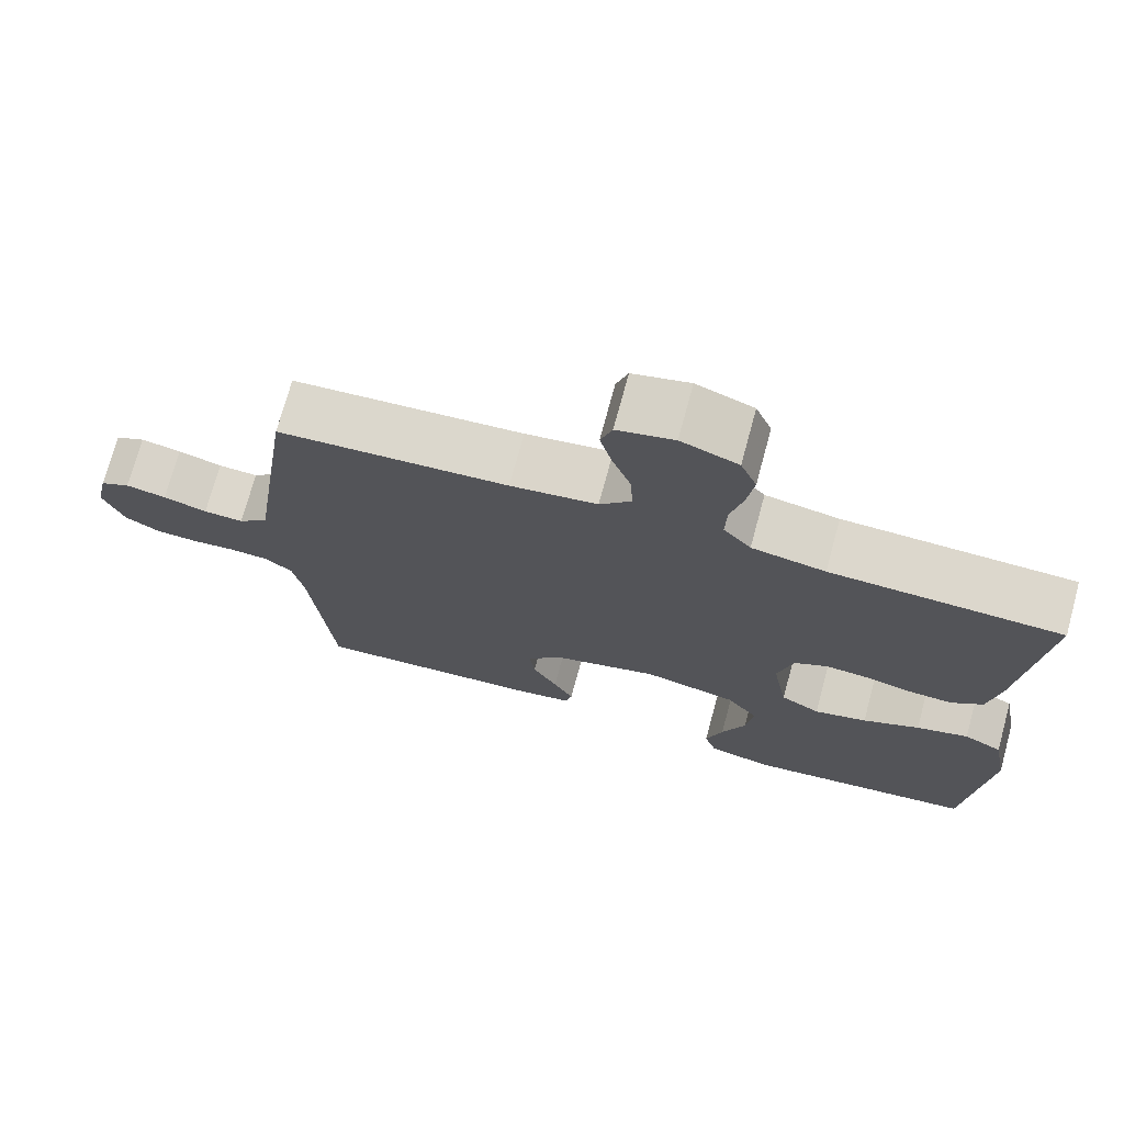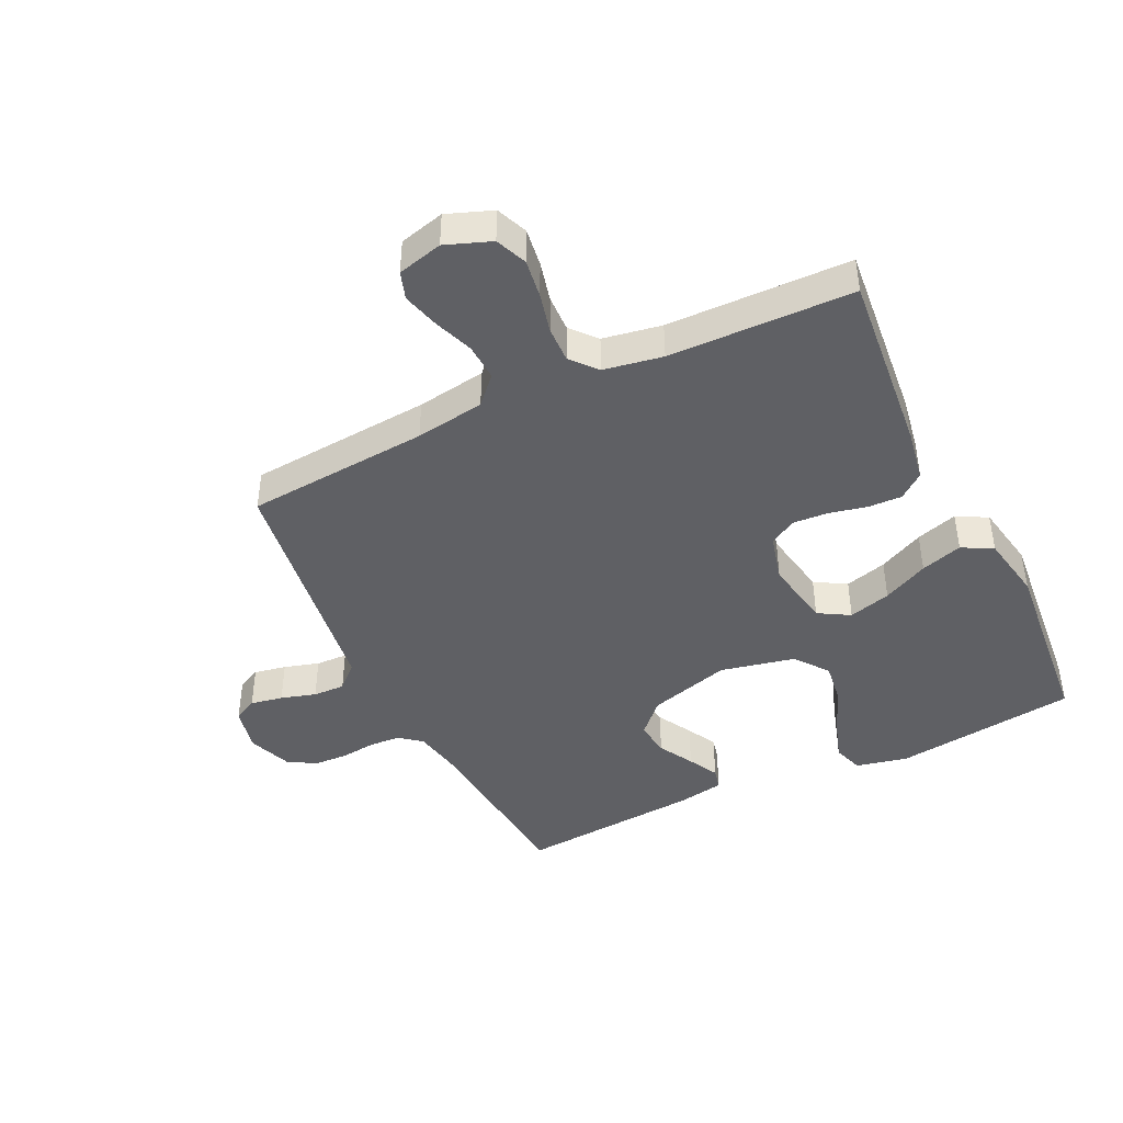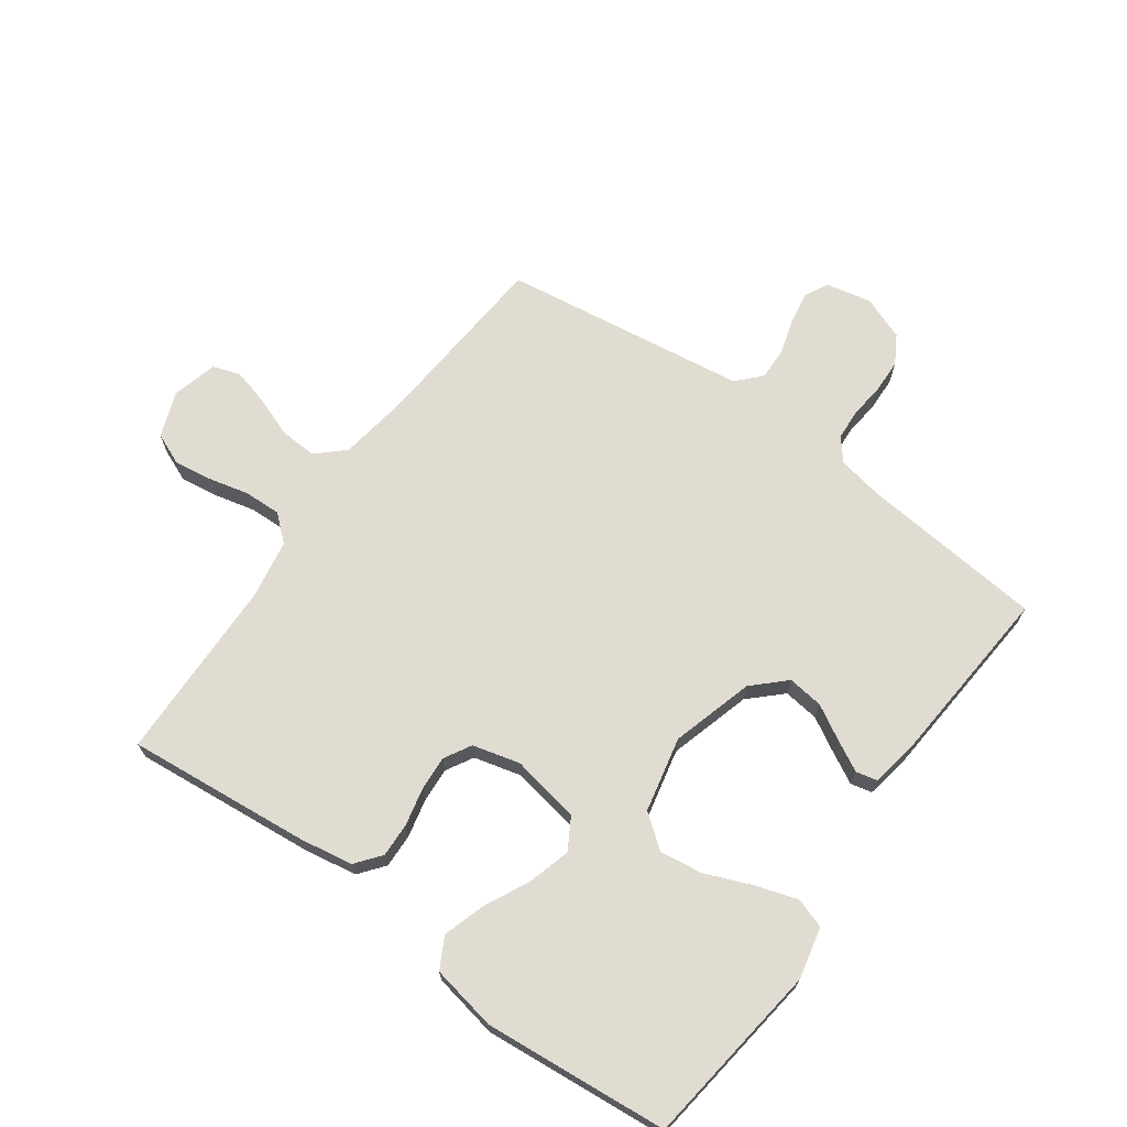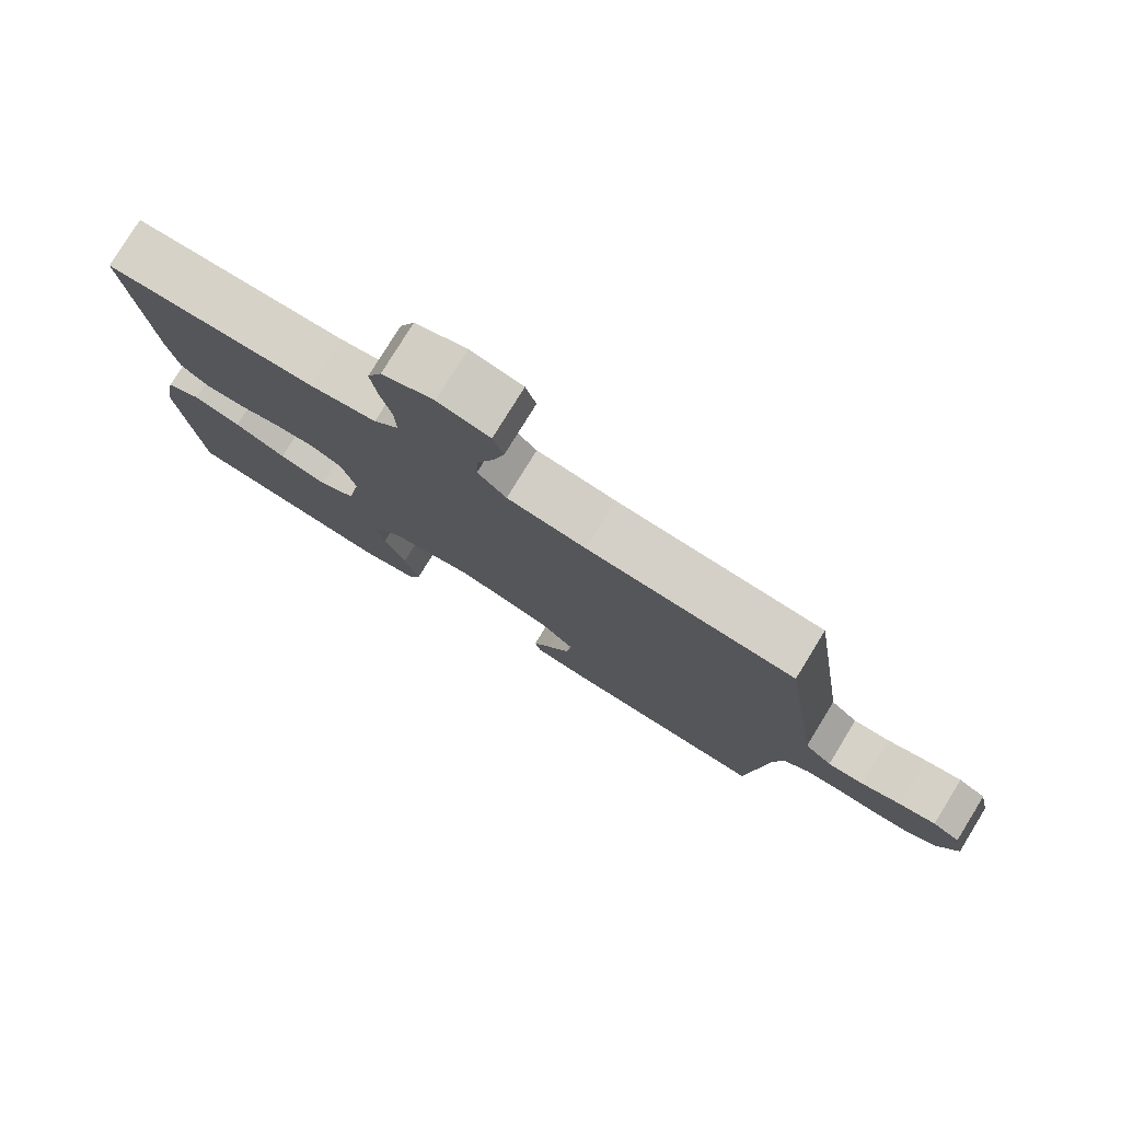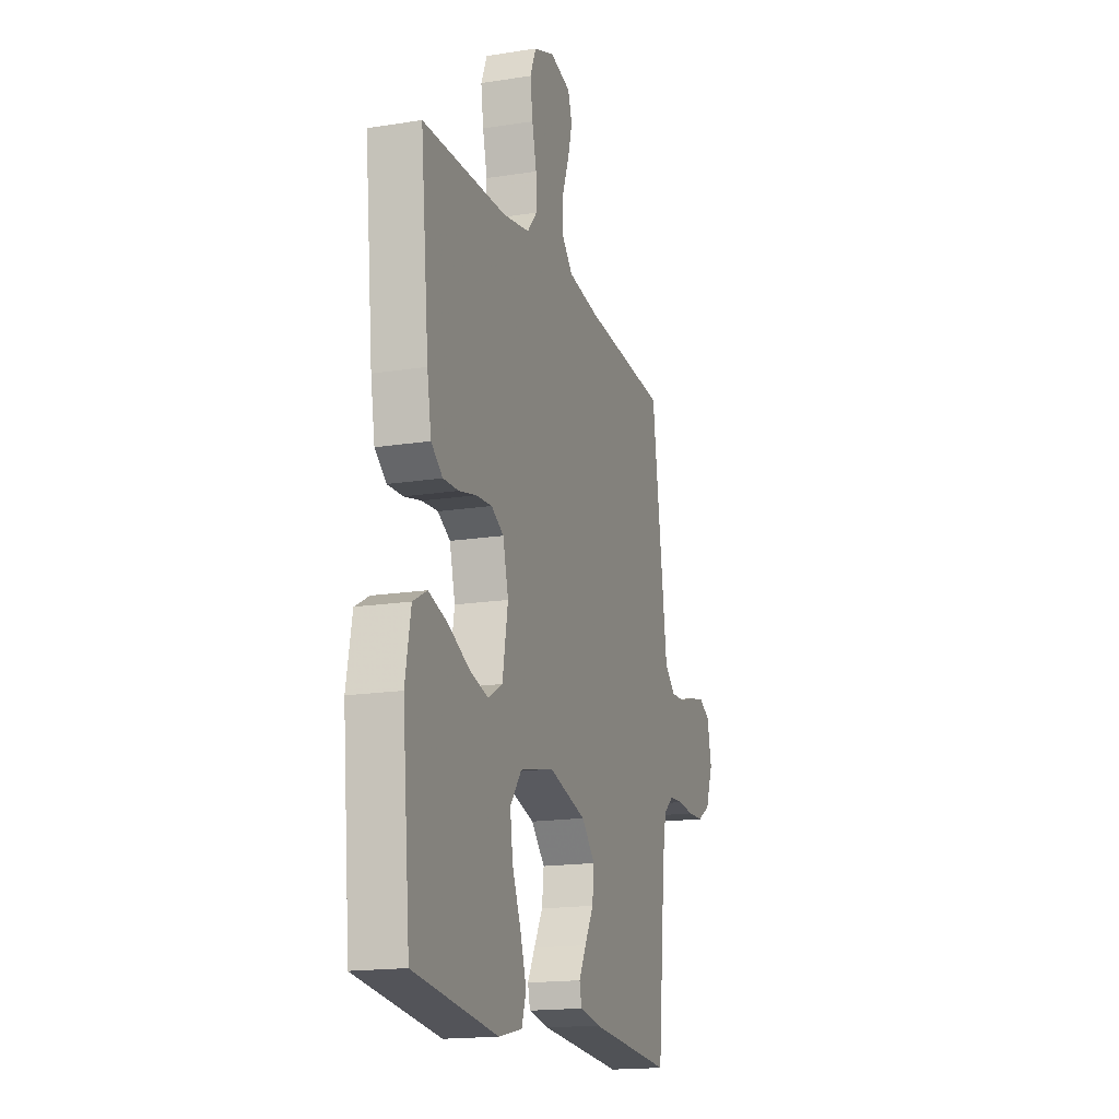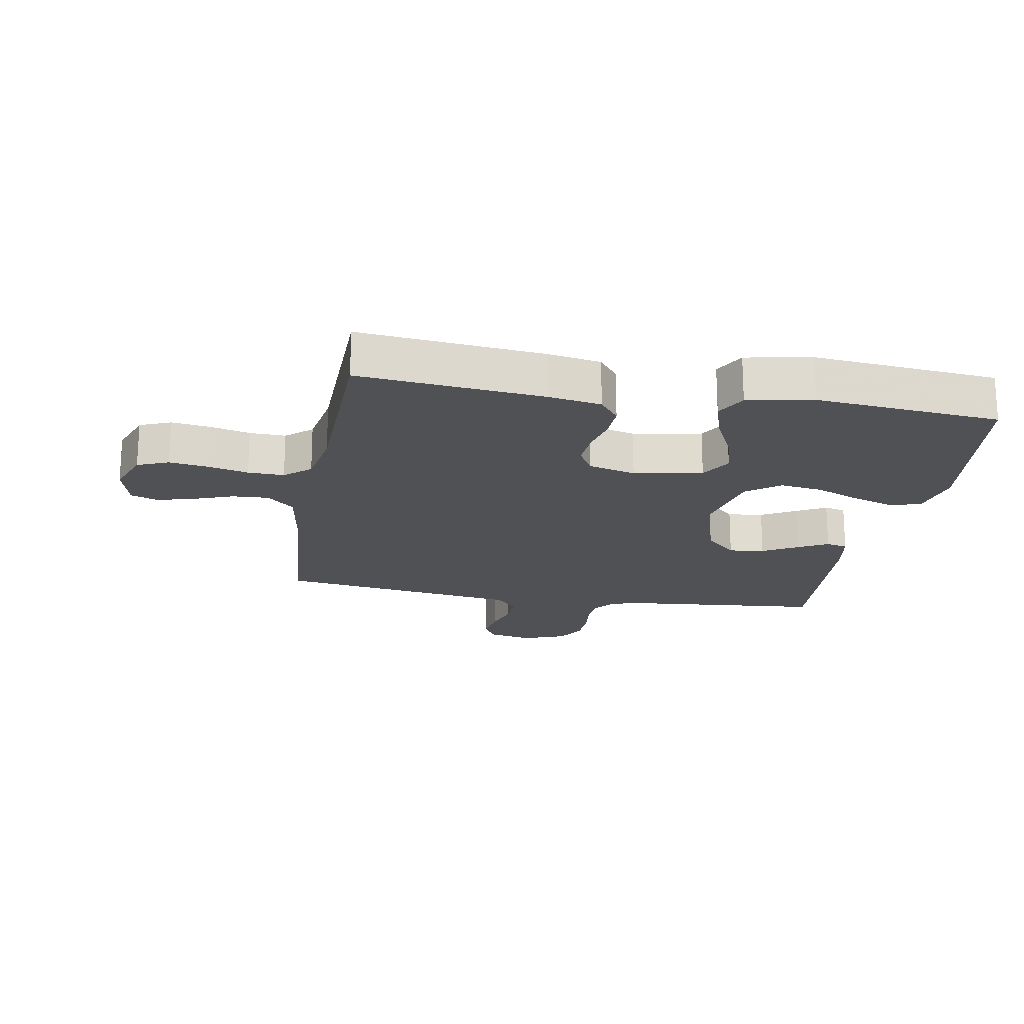
<metadata>
{"format":"obj","ext":"obj","renderer":"f3d","projection":"perspective","resolution":1024,"background":"white","views":[{"elev":72.8,"azim":15.2,"up":"+Z"},{"elev":-43.5,"azim":25.8,"up":"+Y"},{"elev":69.3,"azim":125.9,"up":"+Y"},{"elev":78.7,"azim":-148.4,"up":"+Z"},{"elev":-16.9,"azim":107.7,"up":"+Z"},{"elev":-19.6,"azim":80.1,"up":"+Y"}]}
</metadata>
<code>
v -0.5 0.07 0.5
v -0.2 0.07 0.523
v -0.087 0.07 0.54
v -0.046 0.07 0.584
v -0.049 0.07 0.644
v -0.073 0.07 0.709
v -0.089 0.07 0.769
v -0.074 0.07 0.814
v 0 0.07 0.833
v 0.074 0.07 0.805
v 0.095 0.07 0.754
v 0.086 0.07 0.691
v 0.07 0.07 0.625
v 0.068 0.07 0.566
v 0.104 0.07 0.524
v 0.2 0.07 0.507
v 0.5 0.07 0.5
v 0.47 0.07 0.2
v 0.455 0.07 0.114
v 0.414 0.07 0.082
v 0.359 0.07 0.084
v 0.297 0.07 0.098
v 0.24 0.07 0.102
v 0.196 0.07 0.077
v 0.176 0.07 0
v 0.196 0.07 -0.112
v 0.247 0.07 -0.142
v 0.316 0.07 -0.123
v 0.39 0.07 -0.087
v 0.458 0.07 -0.066
v 0.508 0.07 -0.093
v 0.528 0.07 -0.2
v 0.5 0.07 -0.5
v 0.2 0.07 -0.538
v 0.116 0.07 -0.519
v 0.1 0.07 -0.47
v 0.122 0.07 -0.402
v 0.153 0.07 -0.327
v 0.163 0.07 -0.257
v 0.122 0.07 -0.203
v 0 0.07 -0.176
v -0.134 0.07 -0.214
v -0.183 0.07 -0.265
v -0.176 0.07 -0.323
v -0.144 0.07 -0.38
v -0.118 0.07 -0.429
v -0.126 0.07 -0.464
v -0.2 0.07 -0.477
v -0.5 0.07 -0.5
v -0.528 0.07 -0.2
v -0.542 0.07 -0.126
v -0.578 0.07 -0.097
v -0.628 0.07 -0.094
v -0.685 0.07 -0.1
v -0.74 0.07 -0.098
v -0.786 0.07 -0.071
v -0.813 0.07 0
v -0.797 0.07 0.074
v -0.758 0.07 0.094
v -0.705 0.07 0.084
v -0.648 0.07 0.067
v -0.596 0.07 0.065
v -0.557 0.07 0.101
v -0.543 0.07 0.2
v -0.5 0 0.5
v -0.2 0 0.523
v -0.087 0 0.54
v -0.046 0 0.584
v -0.049 0 0.644
v -0.073 0 0.709
v -0.089 0 0.769
v -0.074 0 0.814
v 0 0 0.833
v 0.074 0 0.805
v 0.095 0 0.754
v 0.086 0 0.691
v 0.07 0 0.625
v 0.068 0 0.566
v 0.104 0 0.524
v 0.2 0 0.507
v 0.5 0 0.5
v 0.47 0 0.2
v 0.455 0 0.114
v 0.414 0 0.082
v 0.359 0 0.084
v 0.297 0 0.098
v 0.24 0 0.102
v 0.196 0 0.077
v 0.176 0 0
v 0.196 0 -0.112
v 0.247 0 -0.142
v 0.316 0 -0.123
v 0.39 0 -0.087
v 0.458 0 -0.066
v 0.508 0 -0.093
v 0.528 0 -0.2
v 0.5 0 -0.5
v 0.2 0 -0.538
v 0.116 0 -0.519
v 0.1 0 -0.47
v 0.122 0 -0.402
v 0.153 0 -0.327
v 0.163 0 -0.257
v 0.122 0 -0.203
v 0 0 -0.176
v -0.134 0 -0.214
v -0.183 0 -0.265
v -0.176 0 -0.323
v -0.144 0 -0.38
v -0.118 0 -0.429
v -0.126 0 -0.464
v -0.2 0 -0.477
v -0.5 0 -0.5
v -0.528 0 -0.2
v -0.542 0 -0.126
v -0.578 0 -0.097
v -0.628 0 -0.094
v -0.685 0 -0.1
v -0.74 0 -0.098
v -0.786 0 -0.071
v -0.813 0 0
v -0.797 0 0.074
v -0.758 0 0.094
v -0.705 0 0.084
v -0.648 0 0.067
v -0.596 0 0.065
v -0.557 0 0.101
v -0.543 0 0.2
f 63 64 1 2
f 59 60 61
f 58 59 61
f 57 58 61
f 56 57 61
f 55 56 61
f 54 55 61
f 53 54 61
f 52 53 61 62
f 51 52 62 63
f 48 49 50
f 47 48 50
f 46 47 50
f 45 46 50
f 44 45 50
f 50 51 63
f 44 50 63
f 43 44 63
f 36 37 38
f 35 36 38
f 34 35 38
f 33 34 38
f 32 33 38
f 31 32 38
f 30 31 38
f 29 30 38
f 28 29 38
f 27 28 38 39
f 26 27 39 40
f 20 21 22
f 19 20 22
f 18 19 22
f 17 18 22
f 16 17 22
f 15 16 22 23
f 14 15 23 24
f 11 12 13
f 10 11 13
f 9 10 13
f 8 9 13
f 7 8 13
f 6 7 13
f 5 6 13
f 4 5 13 14
f 14 24 25
f 4 14 25
f 3 4 25
f 63 2 3
f 43 63 3
f 42 43 3
f 3 25 26
f 42 3 26
f 41 42 26
f 26 40 41
f 66 65 128 127
f 125 124 123
f 125 123 122
f 125 122 121
f 125 121 120
f 125 120 119
f 125 119 118
f 125 118 117
f 126 125 117 116
f 127 126 116 115
f 114 113 112
f 114 112 111
f 114 111 110
f 114 110 109
f 114 109 108
f 127 115 114
f 127 114 108
f 127 108 107
f 102 101 100
f 102 100 99
f 102 99 98
f 102 98 97
f 102 97 96
f 102 96 95
f 102 95 94
f 102 94 93
f 102 93 92
f 103 102 92 91
f 104 103 91 90
f 86 85 84
f 86 84 83
f 86 83 82
f 86 82 81
f 86 81 80
f 87 86 80 79
f 88 87 79 78
f 77 76 75
f 77 75 74
f 77 74 73
f 77 73 72
f 77 72 71
f 77 71 70
f 77 70 69
f 78 77 69 68
f 89 88 78
f 89 78 68
f 89 68 67
f 67 66 127
f 67 127 107
f 67 107 106
f 90 89 67
f 90 67 106
f 90 106 105
f 105 104 90
f 1 65 66 2
f 2 66 67 3
f 3 67 68 4
f 4 68 69 5
f 5 69 70 6
f 6 70 71 7
f 7 71 72 8
f 8 72 73 9
f 9 73 74 10
f 10 74 75 11
f 11 75 76 12
f 12 76 77 13
f 13 77 78 14
f 14 78 79 15
f 15 79 80 16
f 16 80 81 17
f 17 81 82 18
f 18 82 83 19
f 19 83 84 20
f 20 84 85 21
f 21 85 86 22
f 22 86 87 23
f 23 87 88 24
f 24 88 89 25
f 25 89 90 26
f 26 90 91 27
f 27 91 92 28
f 28 92 93 29
f 29 93 94 30
f 30 94 95 31
f 31 95 96 32
f 32 96 97 33
f 33 97 98 34
f 34 98 99 35
f 35 99 100 36
f 36 100 101 37
f 37 101 102 38
f 38 102 103 39
f 39 103 104 40
f 40 104 105 41
f 41 105 106 42
f 42 106 107 43
f 43 107 108 44
f 44 108 109 45
f 45 109 110 46
f 46 110 111 47
f 47 111 112 48
f 48 112 113 49
f 49 113 114 50
f 50 114 115 51
f 51 115 116 52
f 52 116 117 53
f 53 117 118 54
f 54 118 119 55
f 55 119 120 56
f 56 120 121 57
f 57 121 122 58
f 58 122 123 59
f 59 123 124 60
f 60 124 125 61
f 61 125 126 62
f 62 126 127 63
f 63 127 128 64
f 64 128 65 1

</code>
